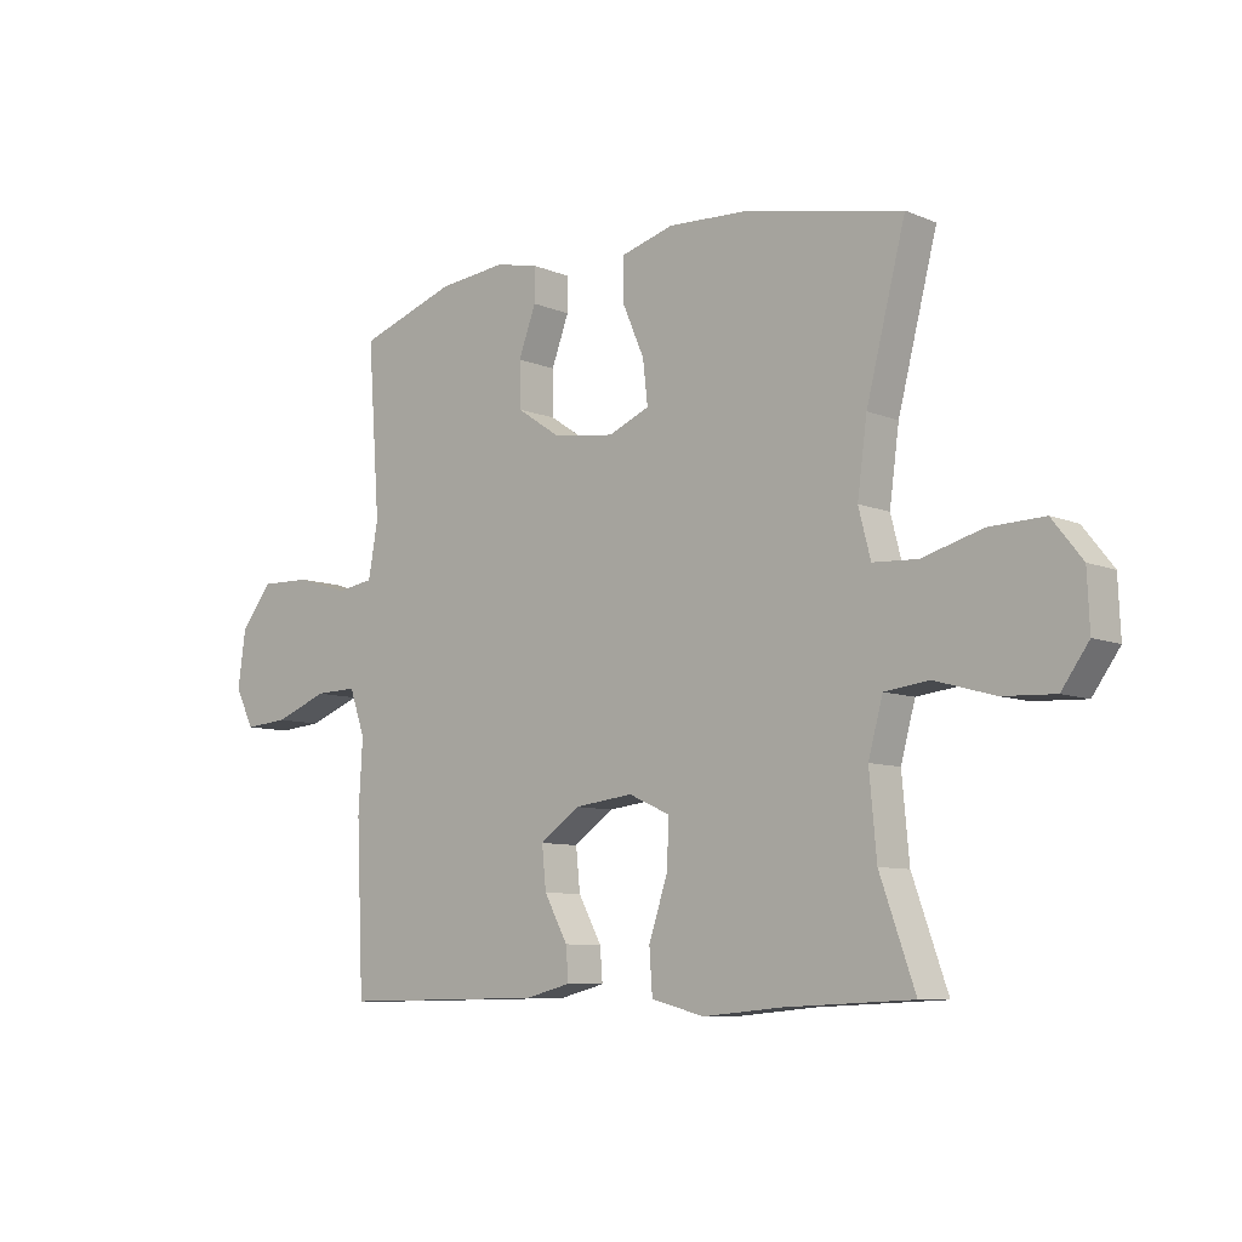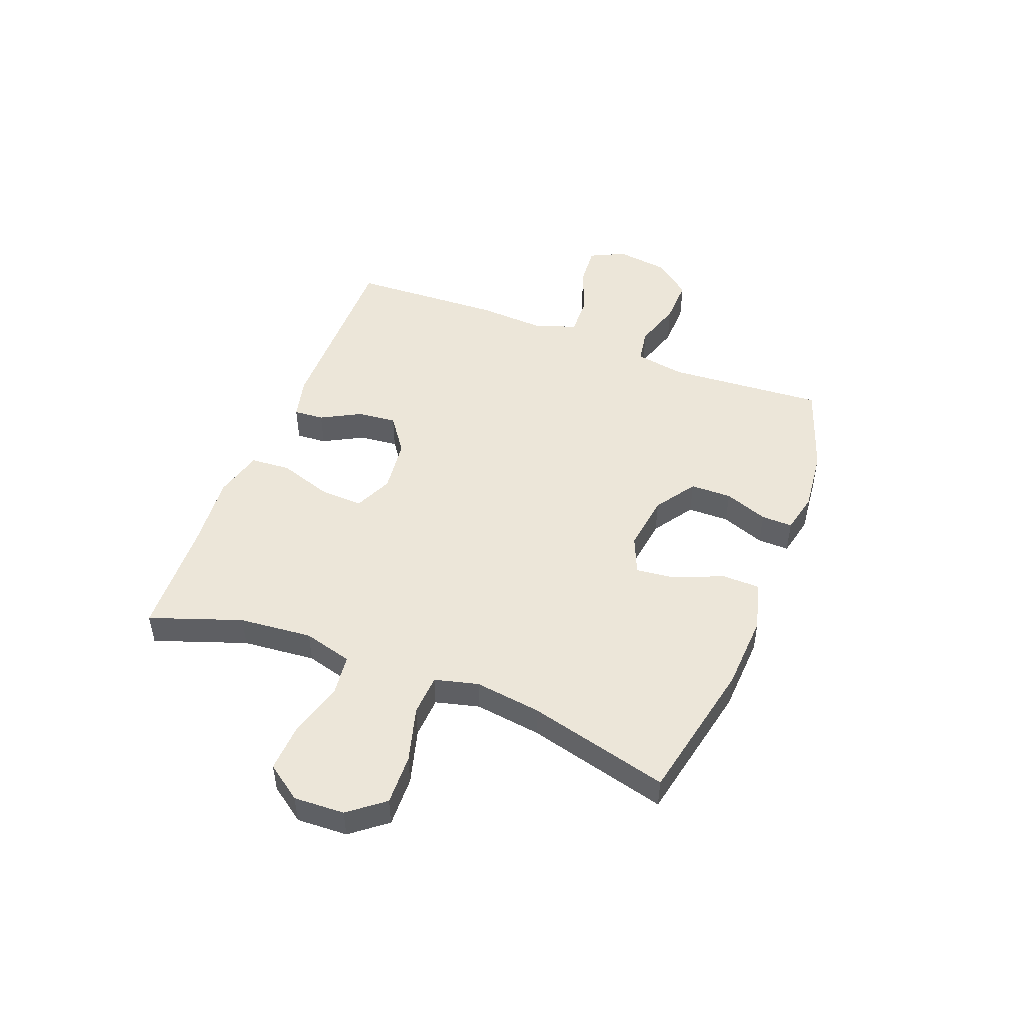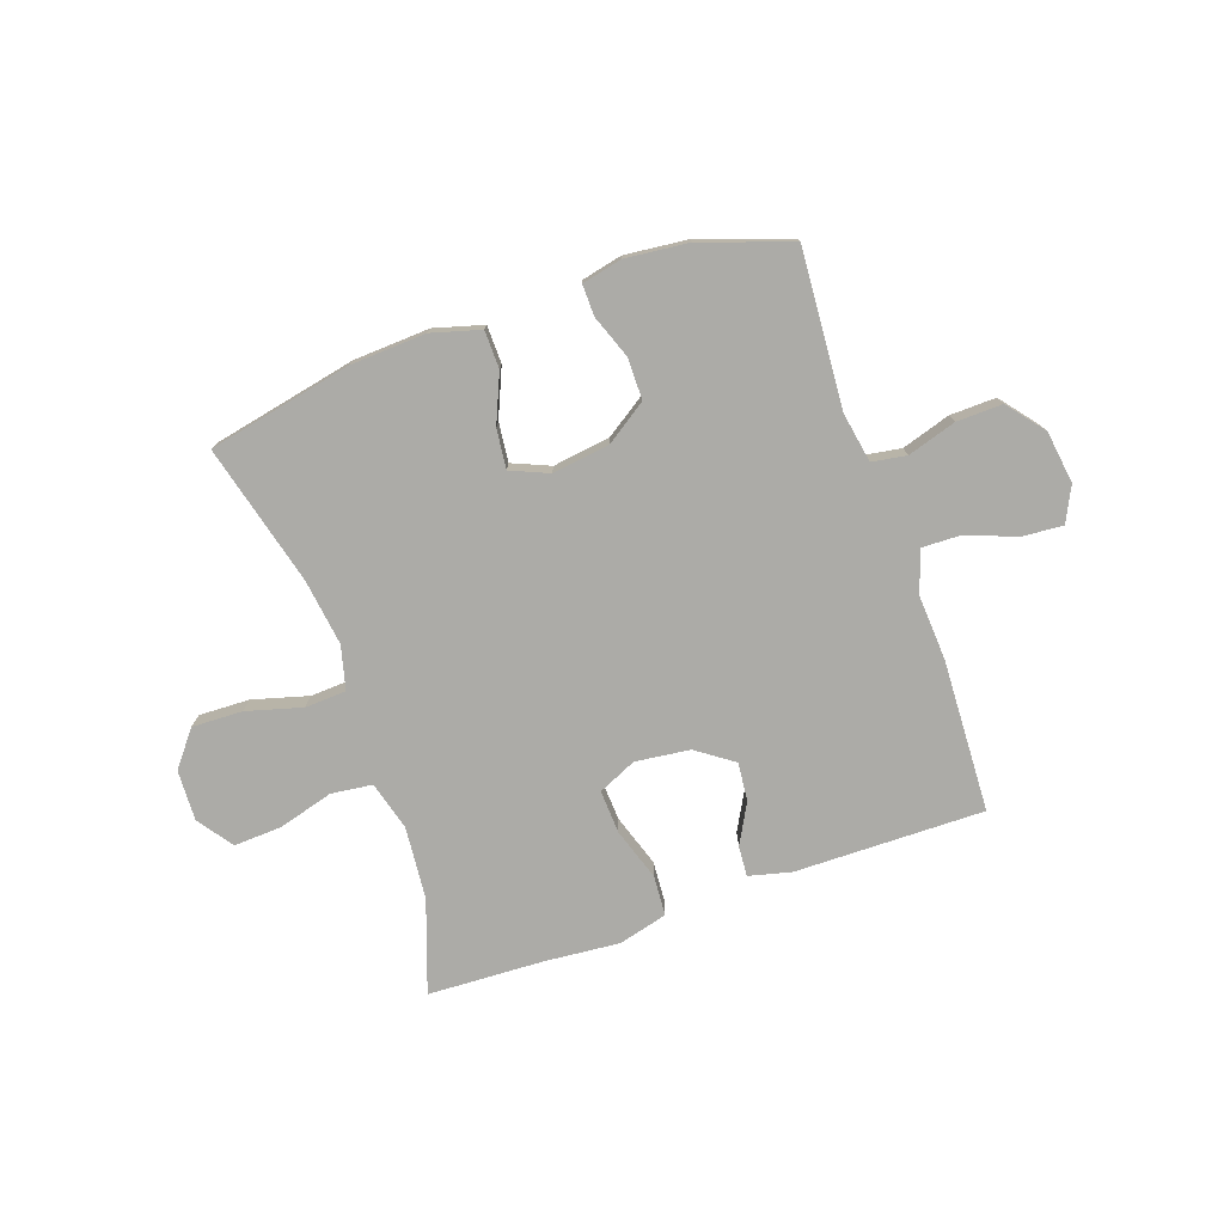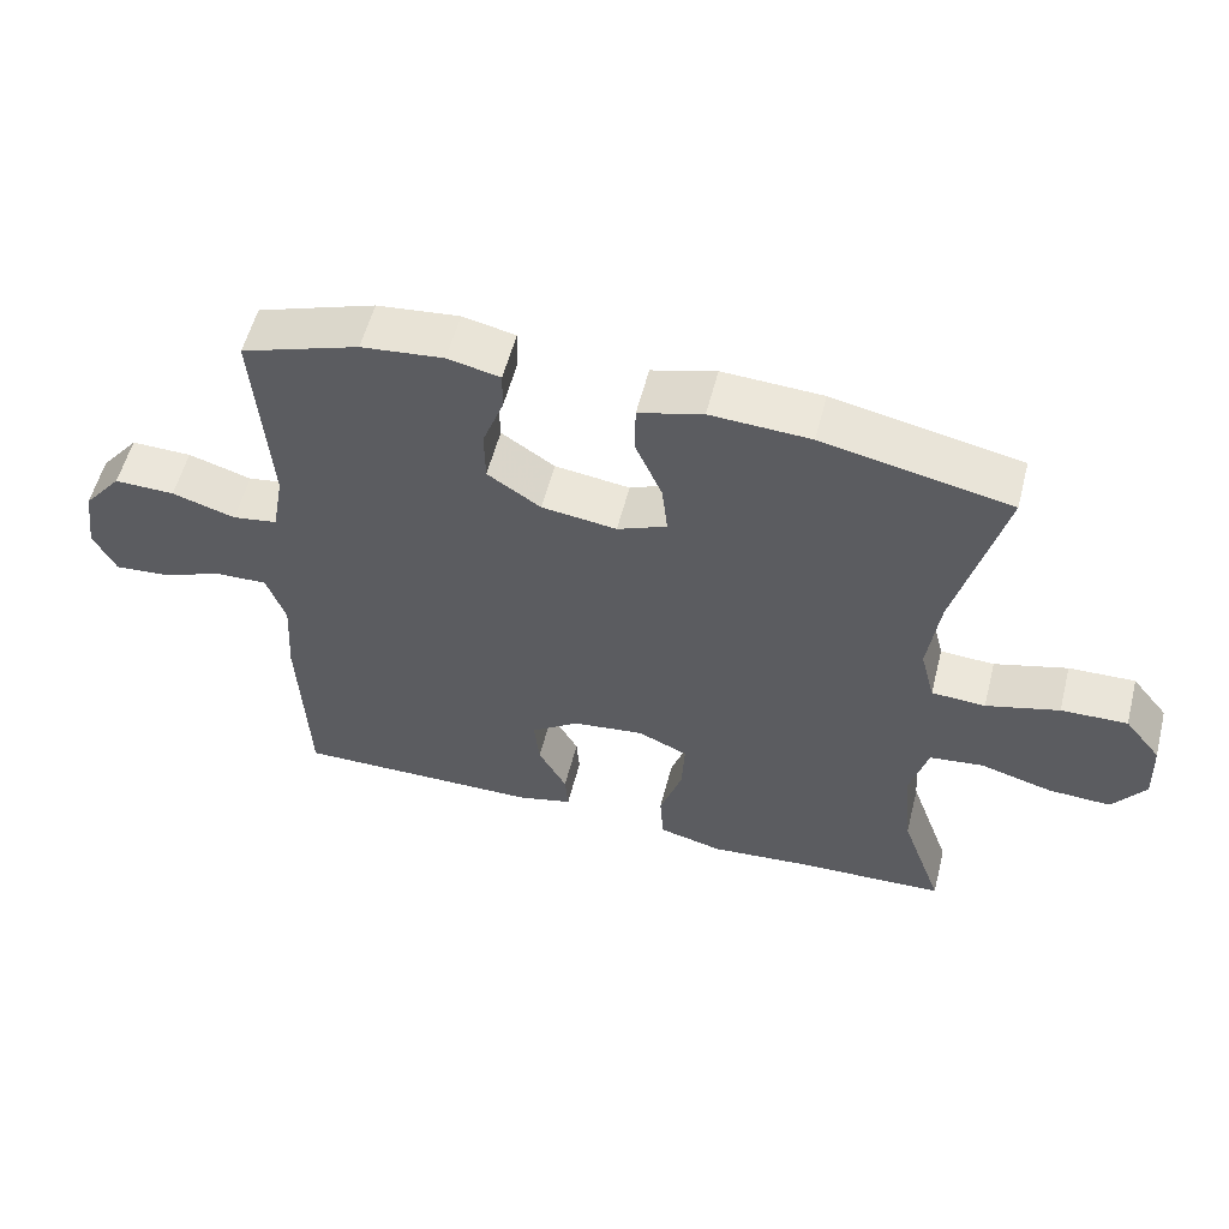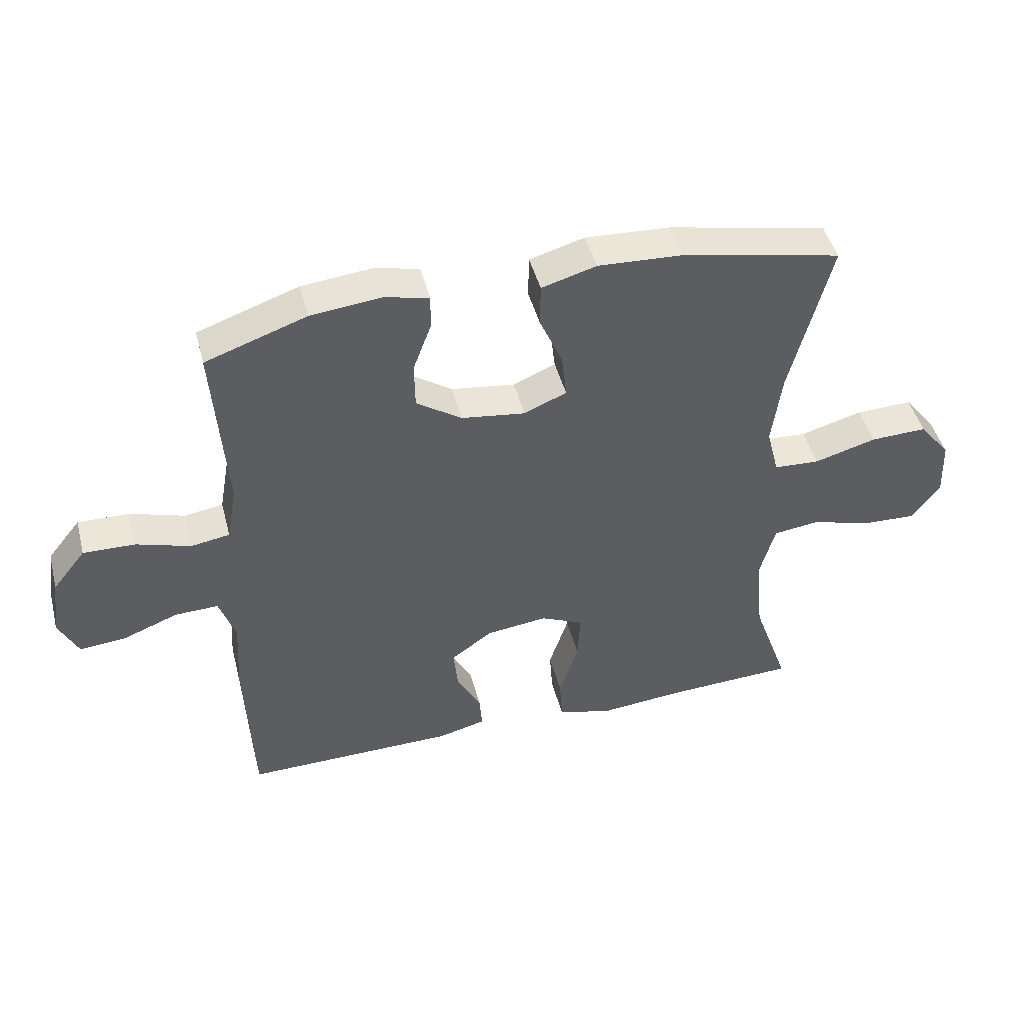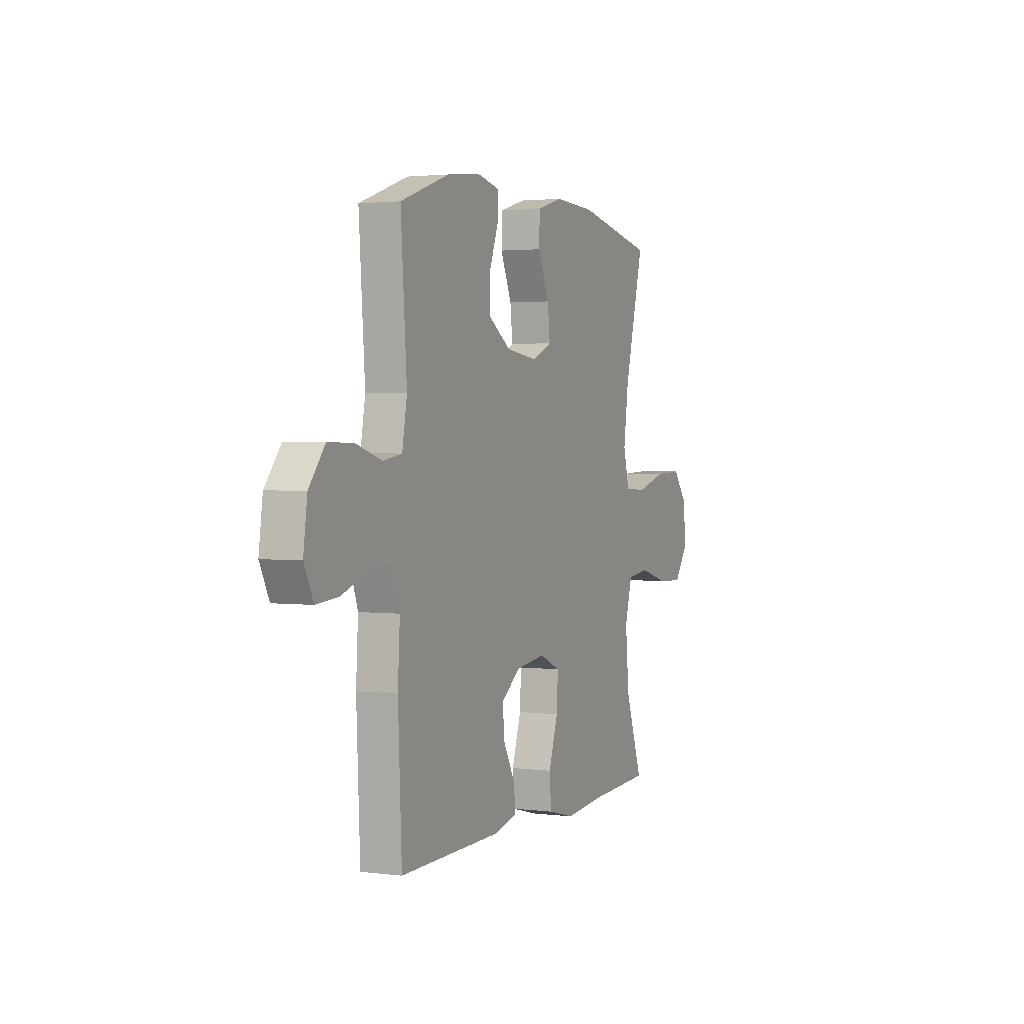
<metadata>
{"format":"obj","ext":"obj","renderer":"f3d","projection":"perspective","resolution":1024,"background":"white","views":[{"elev":-8.4,"azim":-138.3,"up":"+Z"},{"elev":48.6,"azim":-68.8,"up":"+Y"},{"elev":-76.3,"azim":19.3,"up":"+Y"},{"elev":56.2,"azim":-165.7,"up":"+Z"},{"elev":45.8,"azim":165.5,"up":"+Z"},{"elev":2.4,"azim":114.0,"up":"+Z"}]}
</metadata>
<code>
v -0.5 0.07 -0.5
v -0.442 0.07 -0.336
v -0.43 0.07 -0.205
v -0.454 0.07 -0.117
v -0.528 0.07 -0.108
v -0.627 0.07 -0.136
v -0.713 0.07 -0.14
v -0.758 0.07 -0.077
v -0.754 0.07 0.014
v -0.704 0.07 0.077
v -0.613 0.07 0.074
v -0.513 0.07 0.046
v -0.439 0.07 0.05
v -0.419 0.07 0.128
v -0.435 0.07 0.247
v -0.5 0.07 0.5
v -0.243 0.07 0.553
v -0.106 0.07 0.56
v -0.018 0.07 0.535
v -0.017 0.07 0.467
v -0.054 0.07 0.381
v -0.062 0.07 0.31
v 0.006 0.07 0.281
v 0.109 0.07 0.295
v 0.182 0.07 0.344
v 0.183 0.07 0.418
v 0.154 0.07 0.496
v 0.153 0.07 0.552
v 0.225 0.07 0.568
v 0.338 0.07 0.556
v 0.5 0.07 0.5
v 0.48 0.07 0.219
v 0.496 0.07 0.129
v 0.558 0.07 0.119
v 0.645 0.07 0.146
v 0.728 0.07 0.148
v 0.781 0.07 0.082
v 0.794 0.07 -0.012
v 0.763 0.07 -0.075
v 0.689 0.07 -0.069
v 0.601 0.07 -0.035
v 0.531 0.07 -0.033
v 0.505 0.07 -0.108
v 0.512 0.07 -0.226
v 0.5 0.07 -0.5
v 0.16 0.07 -0.496
v 0.084 0.07 -0.477
v 0.088 0.07 -0.423
v 0.127 0.07 -0.351
v 0.134 0.07 -0.282
v 0.068 0.07 -0.235
v -0.03 0.07 -0.223
v -0.099 0.07 -0.254
v -0.095 0.07 -0.332
v -0.064 0.07 -0.426
v -0.069 0.07 -0.498
v -0.157 0.07 -0.521
v -0.291 0.07 -0.509
v -0.5 0 -0.5
v -0.442 0 -0.336
v -0.43 0 -0.205
v -0.454 0 -0.117
v -0.528 0 -0.108
v -0.627 0 -0.136
v -0.713 0 -0.14
v -0.758 0 -0.077
v -0.754 0 0.014
v -0.704 0 0.077
v -0.613 0 0.074
v -0.513 0 0.046
v -0.439 0 0.05
v -0.419 0 0.128
v -0.435 0 0.247
v -0.5 0 0.5
v -0.243 0 0.553
v -0.106 0 0.56
v -0.018 0 0.535
v -0.017 0 0.467
v -0.054 0 0.381
v -0.062 0 0.31
v 0.006 0 0.281
v 0.109 0 0.295
v 0.182 0 0.344
v 0.183 0 0.418
v 0.154 0 0.496
v 0.153 0 0.552
v 0.225 0 0.568
v 0.338 0 0.556
v 0.5 0 0.5
v 0.48 0 0.219
v 0.496 0 0.129
v 0.558 0 0.119
v 0.645 0 0.146
v 0.728 0 0.148
v 0.781 0 0.082
v 0.794 0 -0.012
v 0.763 0 -0.075
v 0.689 0 -0.069
v 0.601 0 -0.035
v 0.531 0 -0.033
v 0.505 0 -0.108
v 0.512 0 -0.226
v 0.5 0 -0.5
v 0.16 0 -0.496
v 0.084 0 -0.477
v 0.088 0 -0.423
v 0.127 0 -0.351
v 0.134 0 -0.282
v 0.068 0 -0.235
v -0.03 0 -0.223
v -0.099 0 -0.254
v -0.095 0 -0.332
v -0.064 0 -0.426
v -0.069 0 -0.498
v -0.157 0 -0.521
v -0.291 0 -0.509
f 55 56 57 58
f 54 55 58 1
f 53 54 1 2
f 52 53 2 3
f 46 47 48 49
f 46 49 50
f 43 44 45 46
f 42 43 46 50
f 38 39 40 41
f 38 41 42
f 37 38 42
f 34 35 36 37
f 33 34 37 42
f 29 30 31 32
f 29 32 33
f 26 27 28 29
f 25 26 29 33
f 24 25 33 42
f 18 19 20 21
f 18 21 22
f 15 16 17 18
f 14 15 18 22
f 13 14 22 23
f 9 10 11 12
f 9 12 13
f 8 9 13
f 5 6 7 8
f 4 5 8 13
f 52 3 4 13
f 51 52 13 23
f 42 50 51
f 23 24 42 51
f 116 115 114 113
f 59 116 113 112
f 60 59 112 111
f 61 60 111 110
f 107 106 105 104
f 108 107 104
f 104 103 102 101
f 108 104 101 100
f 99 98 97 96
f 100 99 96
f 100 96 95
f 95 94 93 92
f 100 95 92 91
f 90 89 88 87
f 91 90 87
f 87 86 85 84
f 91 87 84 83
f 100 91 83 82
f 79 78 77 76
f 80 79 76
f 76 75 74 73
f 80 76 73 72
f 81 80 72 71
f 70 69 68 67
f 71 70 67
f 71 67 66
f 66 65 64 63
f 71 66 63 62
f 71 62 61 110
f 81 71 110 109
f 109 108 100
f 109 100 82 81
f 1 59 60 2
f 2 60 61 3
f 3 61 62 4
f 4 62 63 5
f 5 63 64 6
f 6 64 65 7
f 7 65 66 8
f 8 66 67 9
f 9 67 68 10
f 10 68 69 11
f 11 69 70 12
f 12 70 71 13
f 13 71 72 14
f 14 72 73 15
f 15 73 74 16
f 16 74 75 17
f 17 75 76 18
f 18 76 77 19
f 19 77 78 20
f 20 78 79 21
f 21 79 80 22
f 22 80 81 23
f 23 81 82 24
f 24 82 83 25
f 25 83 84 26
f 26 84 85 27
f 27 85 86 28
f 28 86 87 29
f 29 87 88 30
f 30 88 89 31
f 31 89 90 32
f 32 90 91 33
f 33 91 92 34
f 34 92 93 35
f 35 93 94 36
f 36 94 95 37
f 37 95 96 38
f 38 96 97 39
f 39 97 98 40
f 40 98 99 41
f 41 99 100 42
f 42 100 101 43
f 43 101 102 44
f 44 102 103 45
f 45 103 104 46
f 46 104 105 47
f 47 105 106 48
f 48 106 107 49
f 49 107 108 50
f 50 108 109 51
f 51 109 110 52
f 52 110 111 53
f 53 111 112 54
f 54 112 113 55
f 55 113 114 56
f 56 114 115 57
f 57 115 116 58
f 58 116 59 1

</code>
